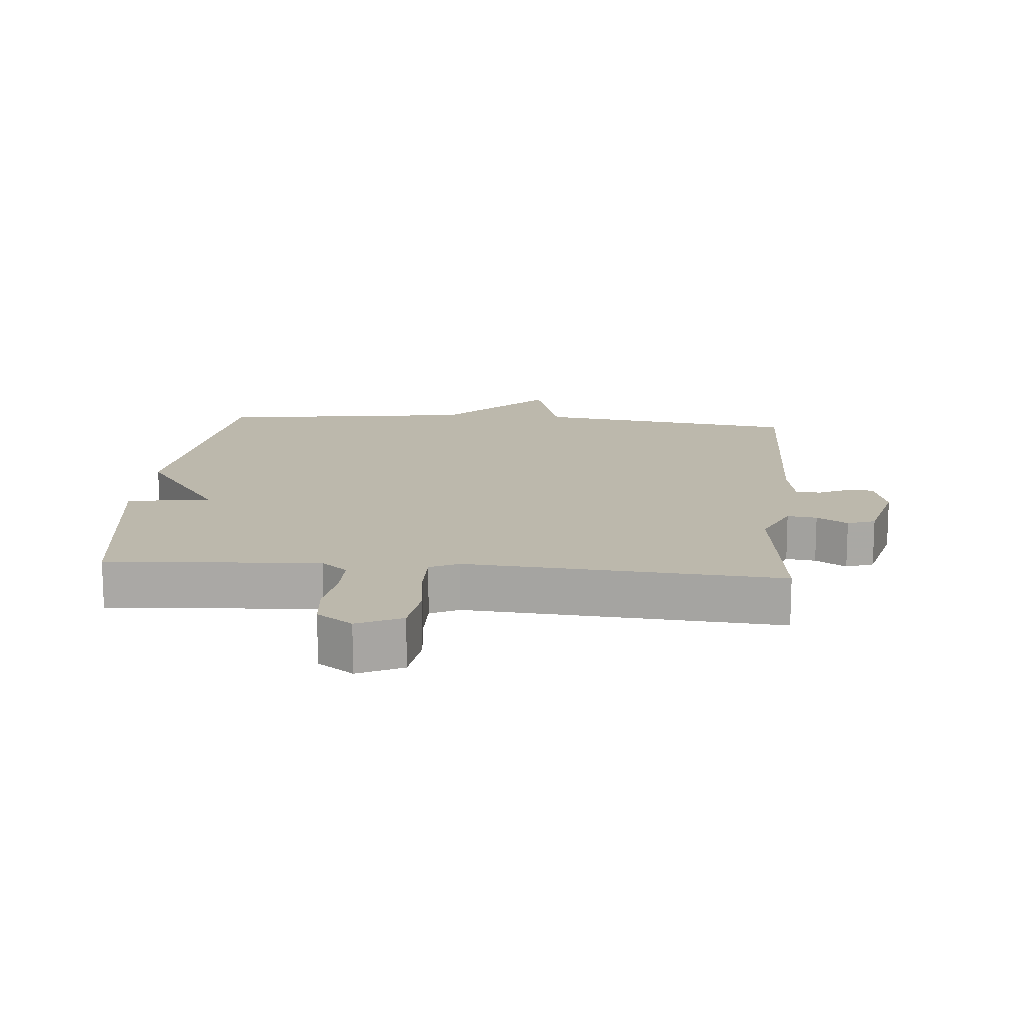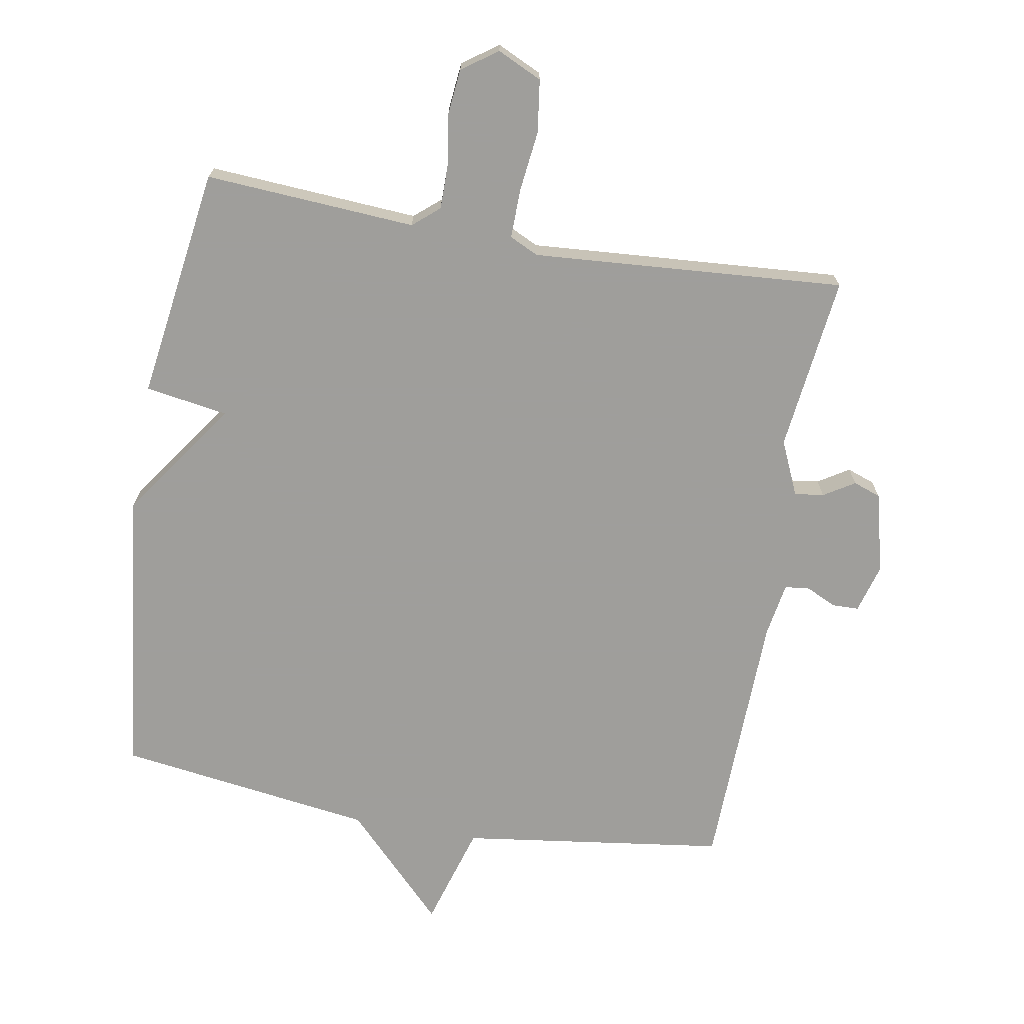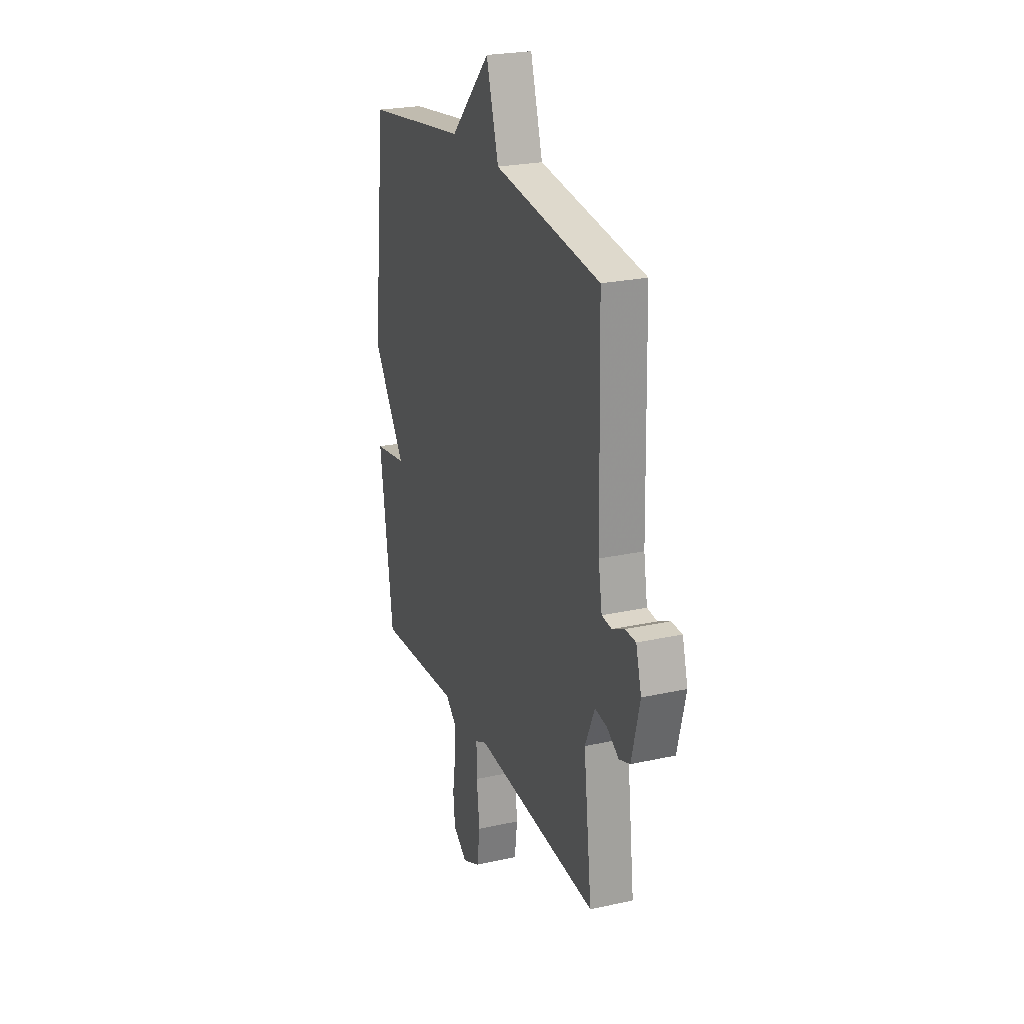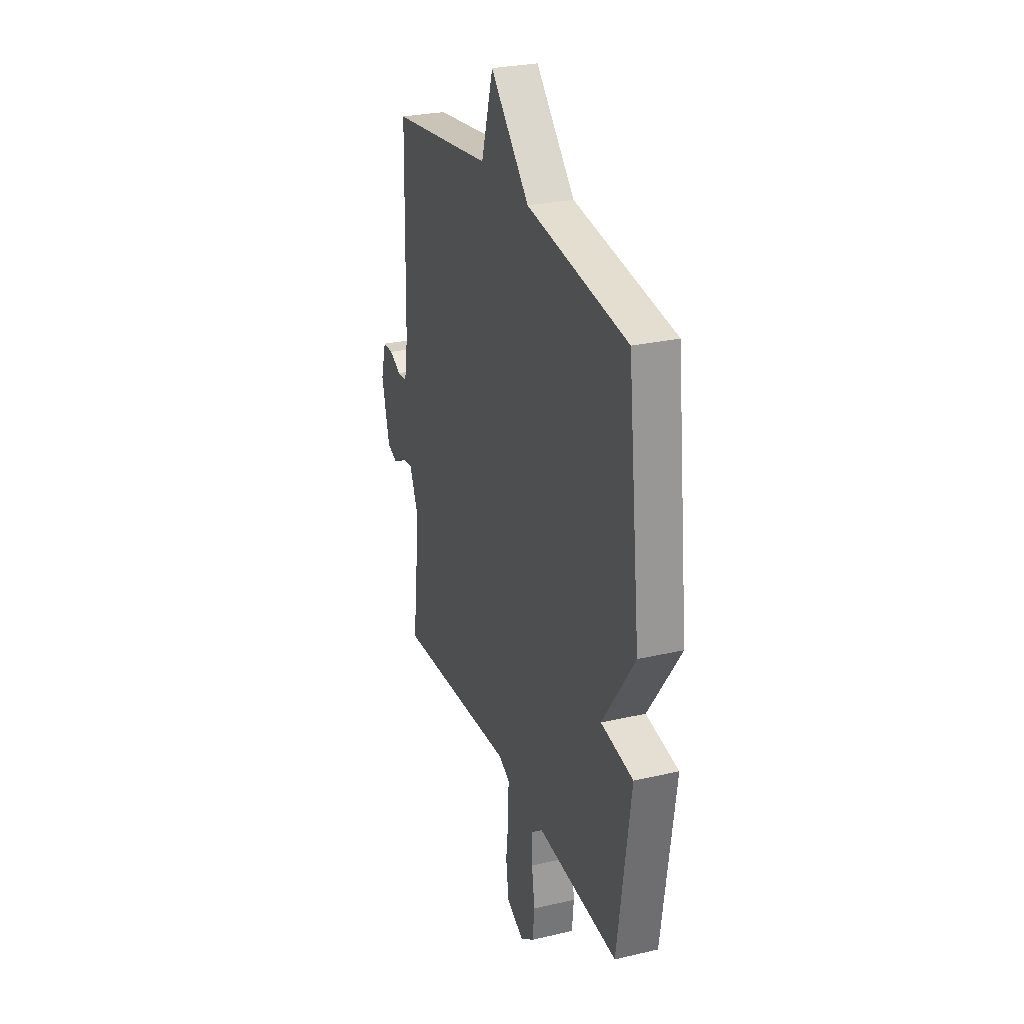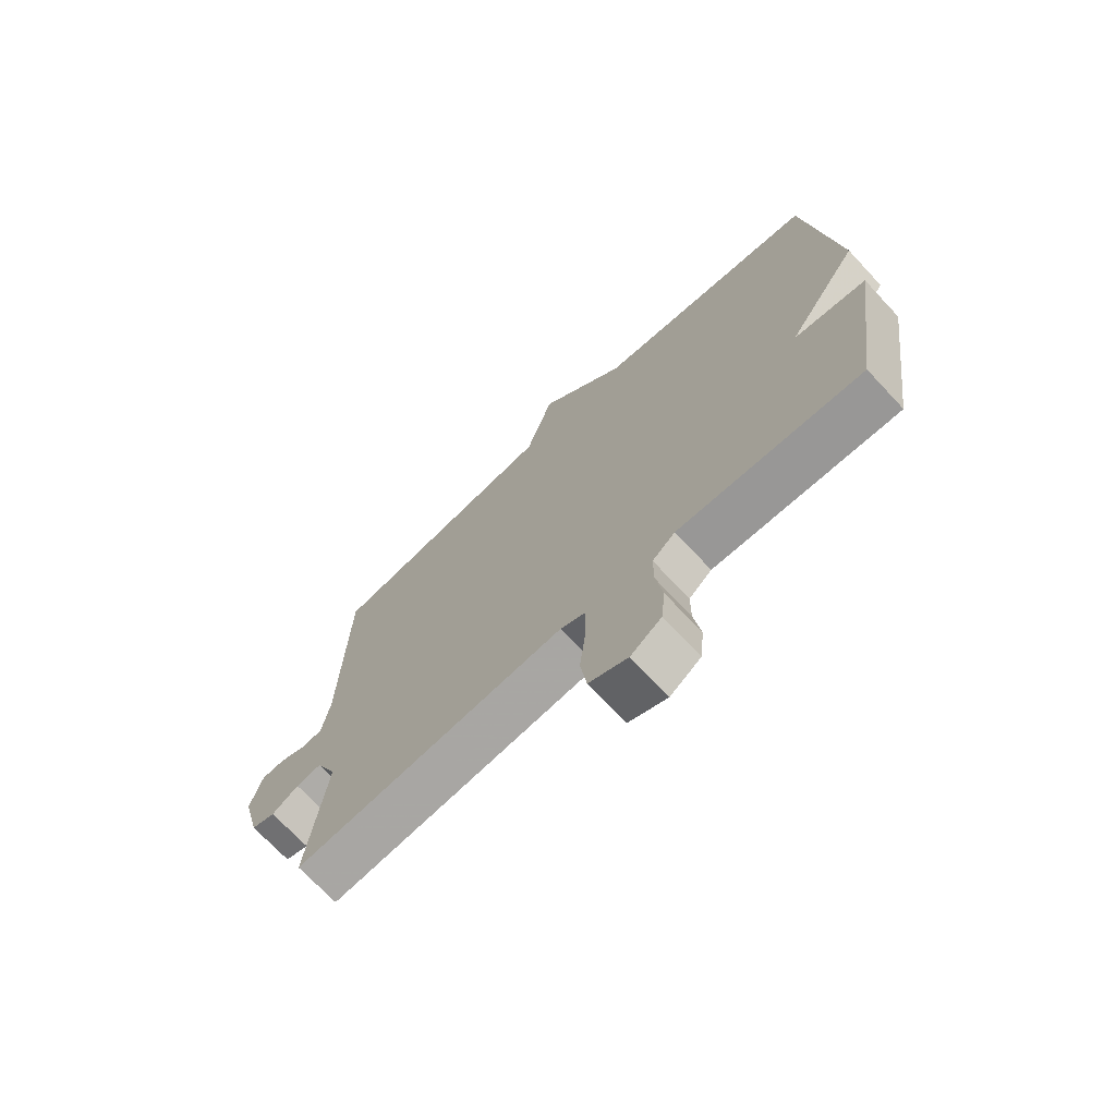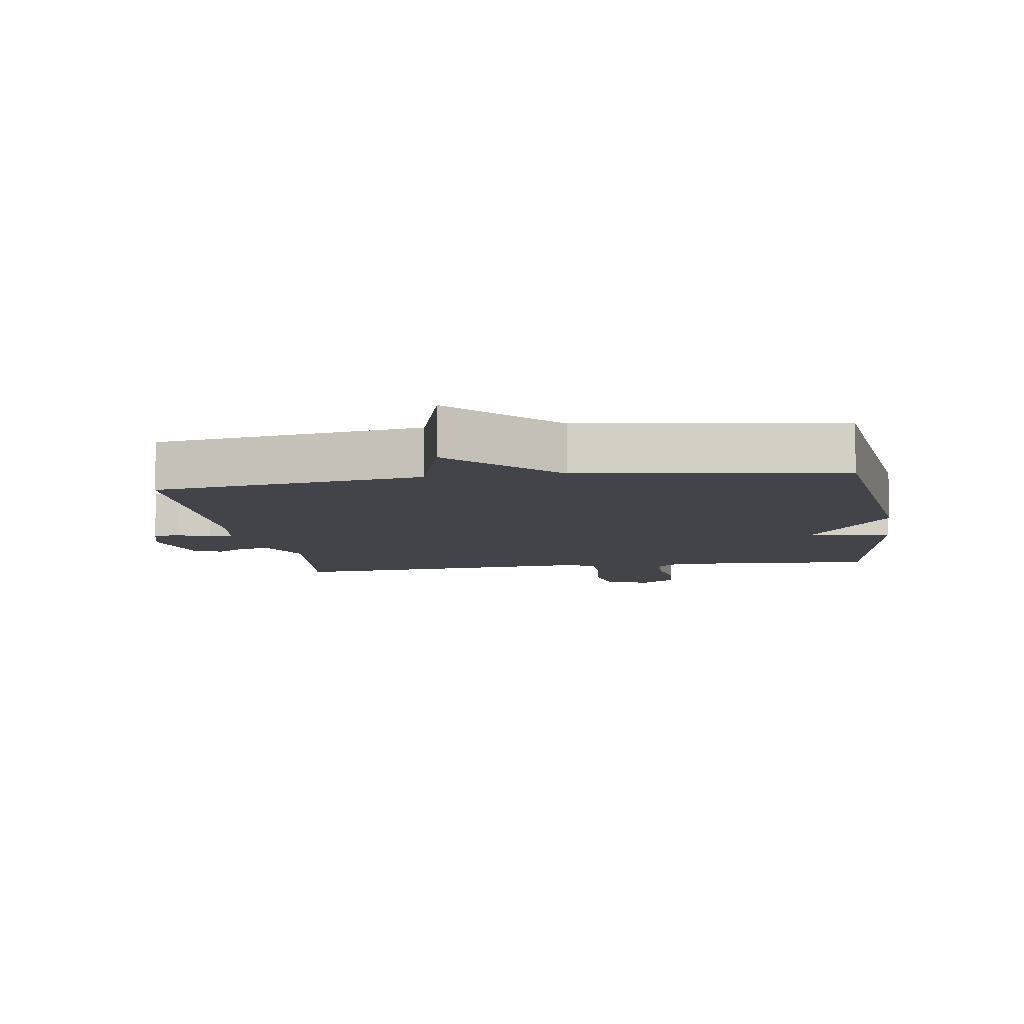
<metadata>
{"format":"obj","ext":"obj","renderer":"f3d","projection":"perspective","resolution":1024,"background":"white","views":[{"elev":14.6,"azim":-175.0,"up":"+Y"},{"elev":-70.8,"azim":170.1,"up":"+Y"},{"elev":24.1,"azim":-110.2,"up":"+Z"},{"elev":27.8,"azim":70.5,"up":"+Z"},{"elev":-71.3,"azim":43.1,"up":"+Z"},{"elev":-8.4,"azim":8.7,"up":"+Y"}]}
</metadata>
<code>
v 0.5 0.07 0.5
v 0.551 0.07 0.055
v 0.425 0.07 -0.125
v 0.551 0.07 -0.145
v 0.5 0.07 -0.5
v 0.178 0.07 -0.479
v 0.138 0.07 -0.513
v 0.138 0.07 -0.58
v 0.15 0.07 -0.659
v 0.143 0.07 -0.729
v 0.089 0.07 -0.767
v 0.021 0.07 -0.735
v 0.01 0.07 -0.655
v 0.021 0.07 -0.561
v 0.022 0.07 -0.487
v -0.022 0.07 -0.466
v -0.5 0.07 -0.5
v -0.468 0.07 -0.232
v -0.505 0.07 -0.149
v -0.55 0.07 -0.155
v -0.597 0.07 -0.184
v -0.639 0.07 -0.169
v -0.67 0.07 -0.046
v -0.649 0.07 0.029
v -0.608 0.07 0.03
v -0.562 0.07 0.008
v -0.524 0.07 0.012
v -0.51 0.07 0.095
v -0.5 0.07 0.5
v -0.094 0.07 0.555
v -0.047 0.07 0.712
v 0.106 0.07 0.555
v 0.5 0 0.5
v 0.551 0 0.055
v 0.425 0 -0.125
v 0.551 0 -0.145
v 0.5 0 -0.5
v 0.178 0 -0.479
v 0.138 0 -0.513
v 0.138 0 -0.58
v 0.15 0 -0.659
v 0.143 0 -0.729
v 0.089 0 -0.767
v 0.021 0 -0.735
v 0.01 0 -0.655
v 0.021 0 -0.561
v 0.022 0 -0.487
v -0.022 0 -0.466
v -0.5 0 -0.5
v -0.468 0 -0.232
v -0.505 0 -0.149
v -0.55 0 -0.155
v -0.597 0 -0.184
v -0.639 0 -0.169
v -0.67 0 -0.046
v -0.649 0 0.029
v -0.608 0 0.03
v -0.562 0 0.008
v -0.524 0 0.012
v -0.51 0 0.095
v -0.5 0 0.5
v -0.094 0 0.555
v -0.047 0 0.712
v 0.106 0 0.555
f 30 31 32
f 1 2 3
f 32 1 3
f 30 32 3
f 29 30 3
f 28 29 3
f 27 28 3
f 4 5 6
f 3 4 6
f 27 3 6
f 26 27 6
f 24 25 26
f 23 24 26
f 22 23 26
f 21 22 26
f 20 21 26
f 19 20 26
f 26 6 7
f 19 26 7
f 18 19 7
f 16 17 18
f 15 16 18 7
f 14 15 7 8
f 12 13 14
f 11 12 14
f 10 11 14
f 9 10 14
f 8 9 14
f 64 63 62
f 35 34 33
f 35 33 64
f 35 64 62
f 35 62 61
f 35 61 60
f 35 60 59
f 38 37 36
f 38 36 35
f 38 35 59
f 38 59 58
f 58 57 56
f 58 56 55
f 58 55 54
f 58 54 53
f 58 53 52
f 58 52 51
f 39 38 58
f 39 58 51
f 39 51 50
f 50 49 48
f 39 50 48 47
f 40 39 47 46
f 46 45 44
f 46 44 43
f 46 43 42
f 46 42 41
f 46 41 40
f 1 33 34 2
f 2 34 35 3
f 3 35 36 4
f 4 36 37 5
f 5 37 38 6
f 6 38 39 7
f 7 39 40 8
f 8 40 41 9
f 9 41 42 10
f 10 42 43 11
f 11 43 44 12
f 12 44 45 13
f 13 45 46 14
f 14 46 47 15
f 15 47 48 16
f 16 48 49 17
f 17 49 50 18
f 18 50 51 19
f 19 51 52 20
f 20 52 53 21
f 21 53 54 22
f 22 54 55 23
f 23 55 56 24
f 24 56 57 25
f 25 57 58 26
f 26 58 59 27
f 27 59 60 28
f 28 60 61 29
f 29 61 62 30
f 30 62 63 31
f 31 63 64 32
f 32 64 33 1

</code>
